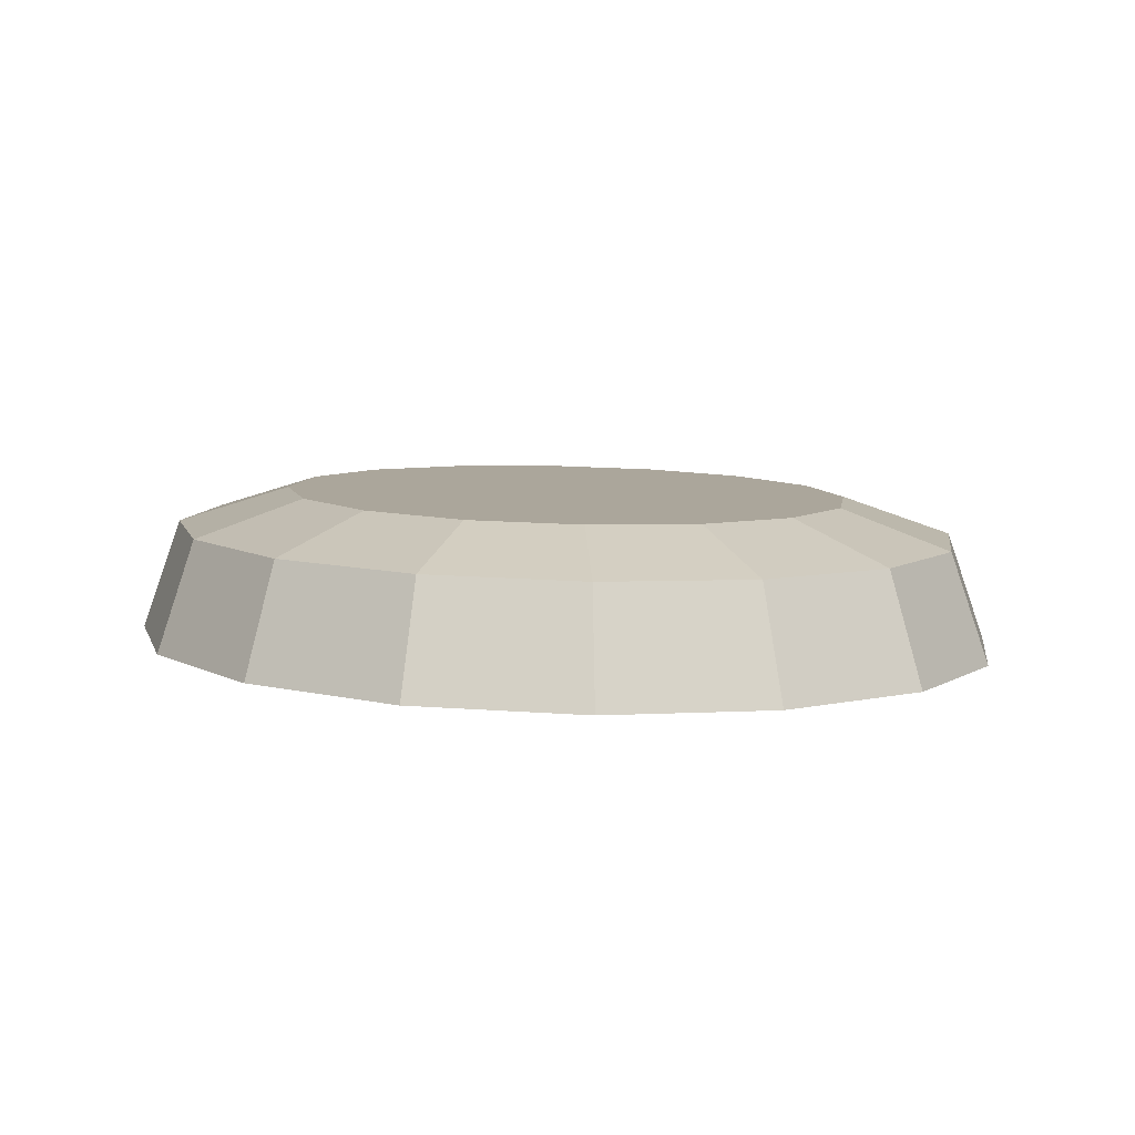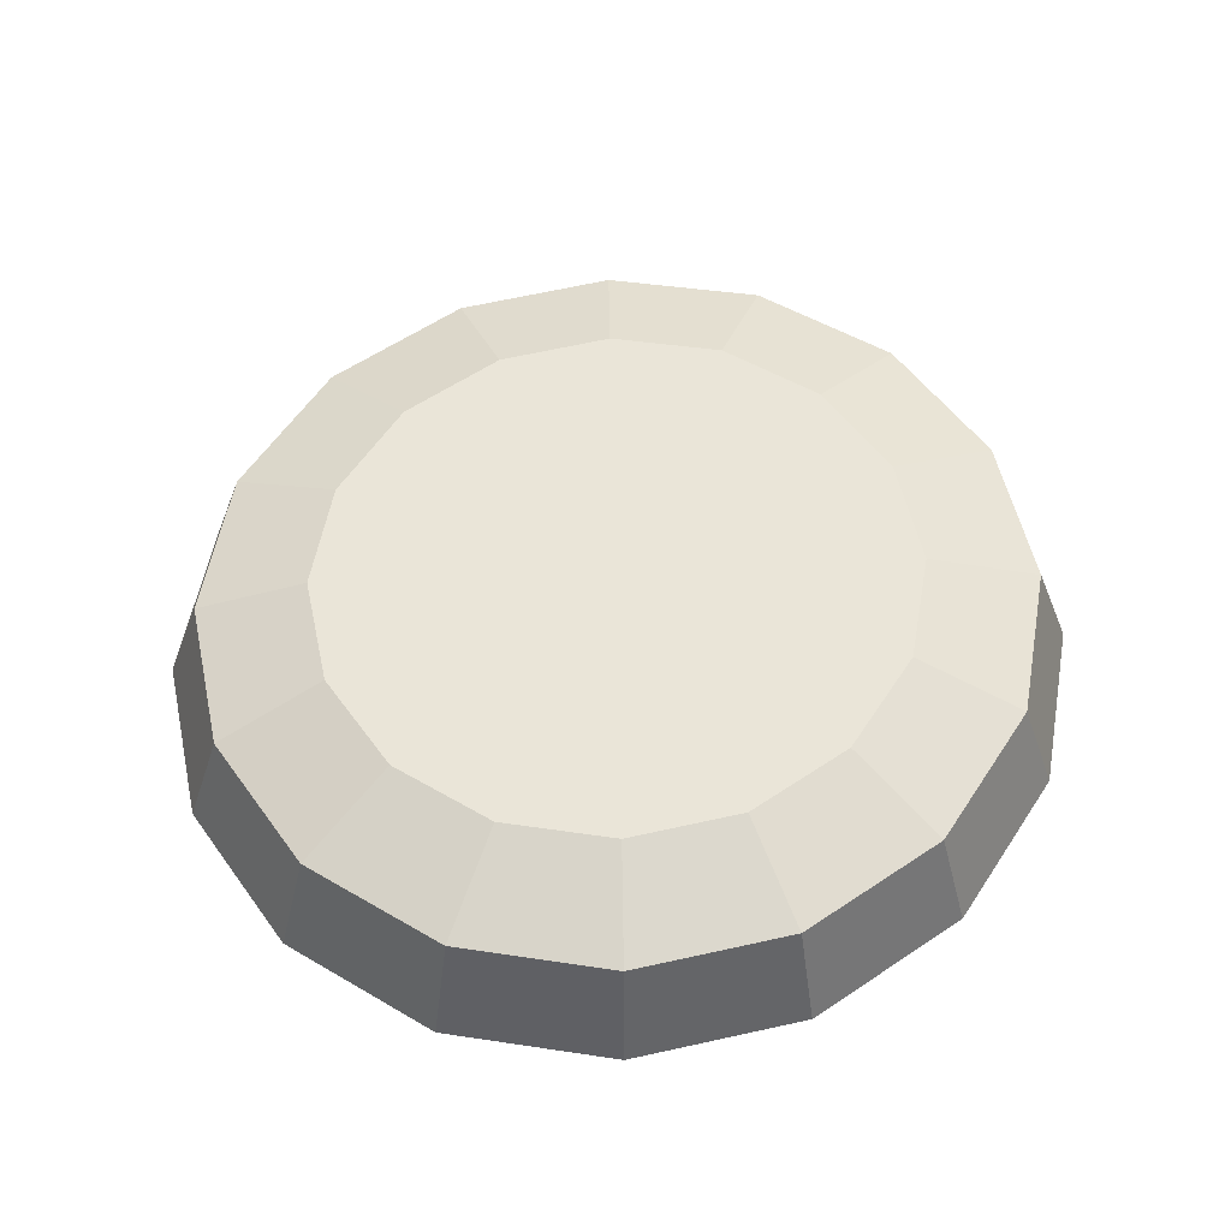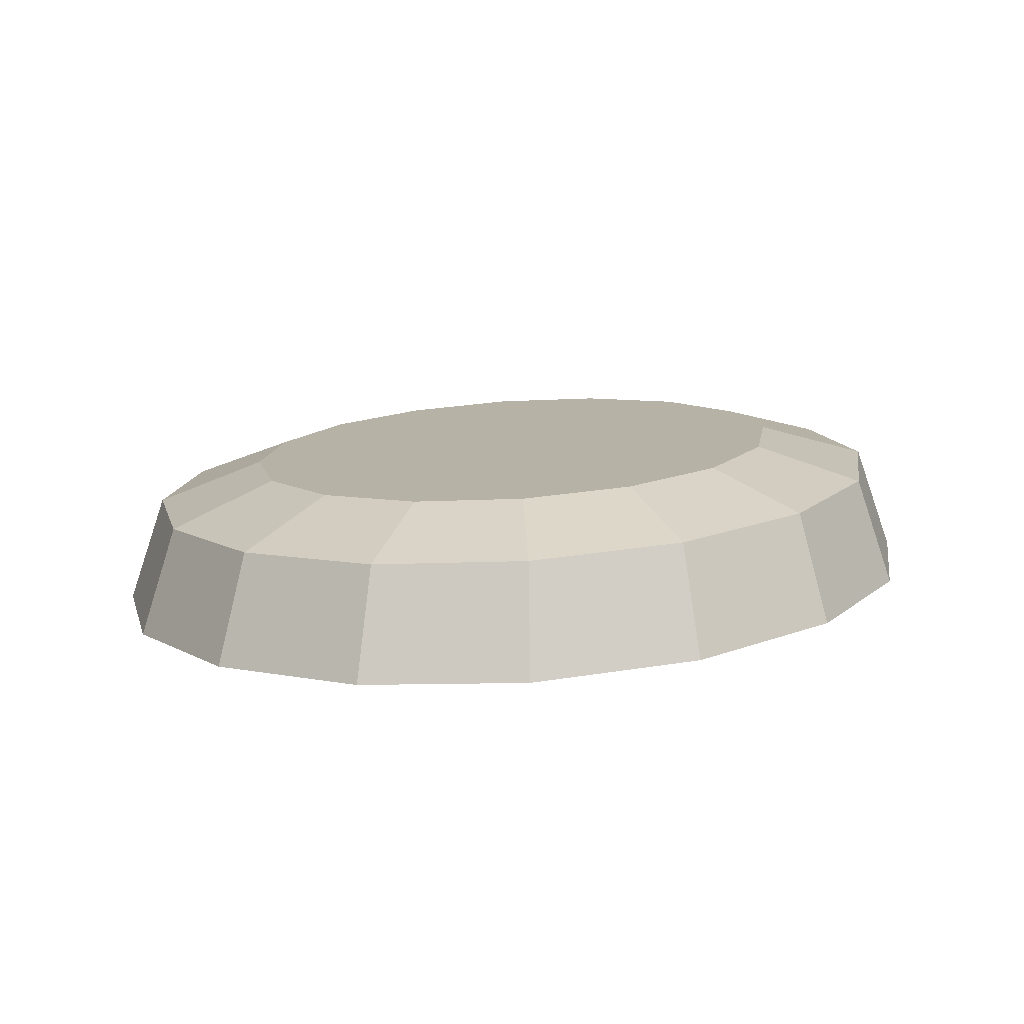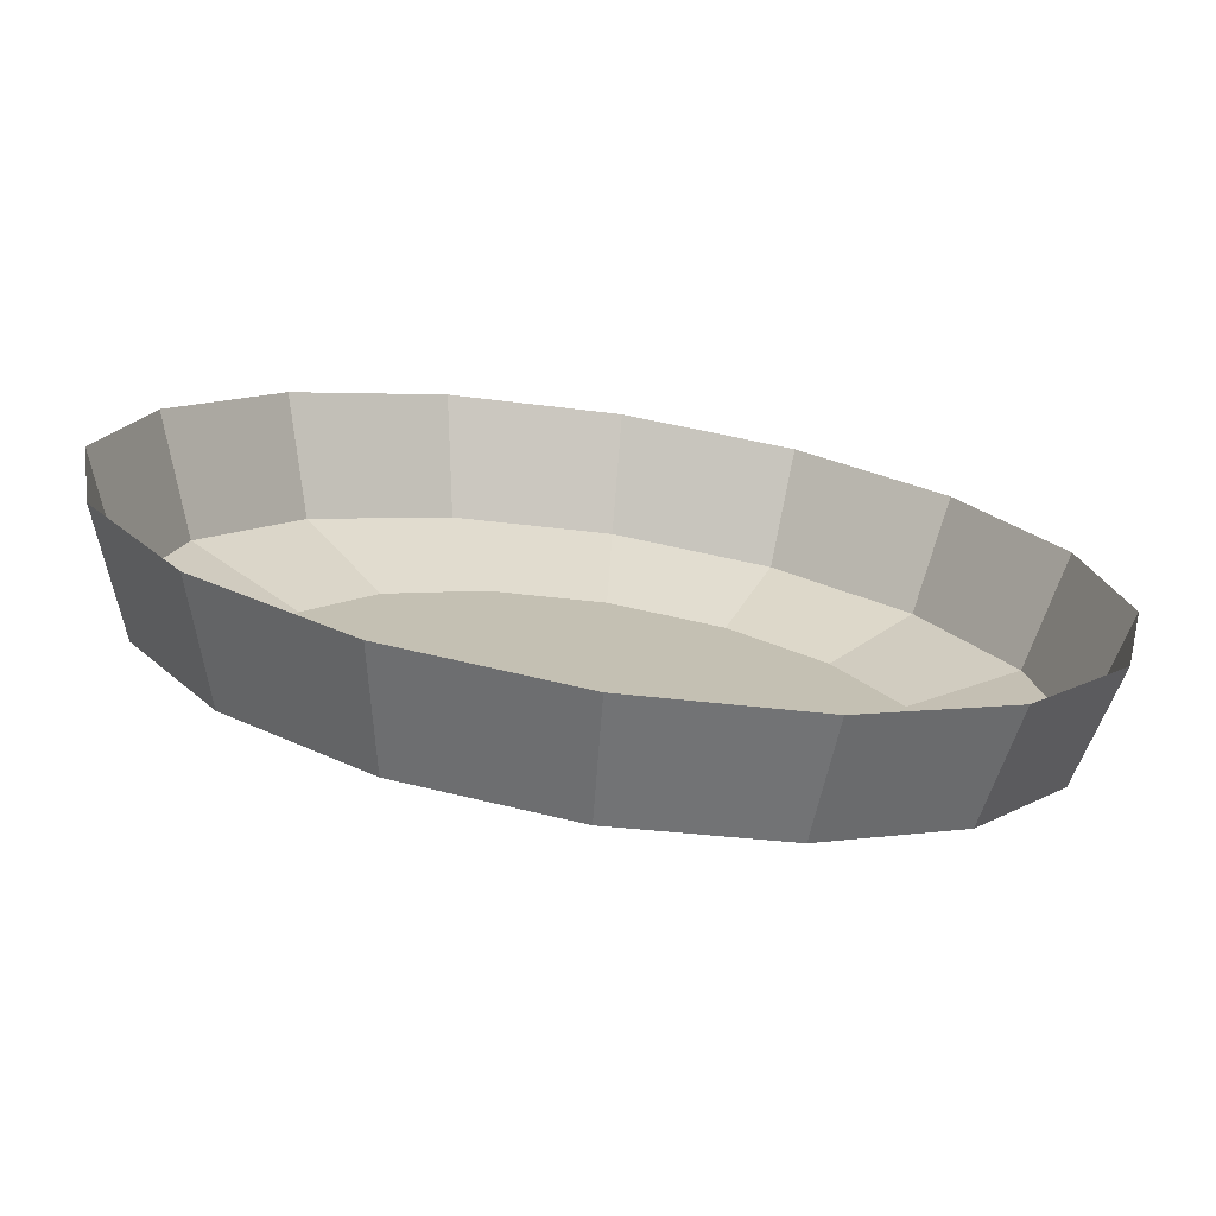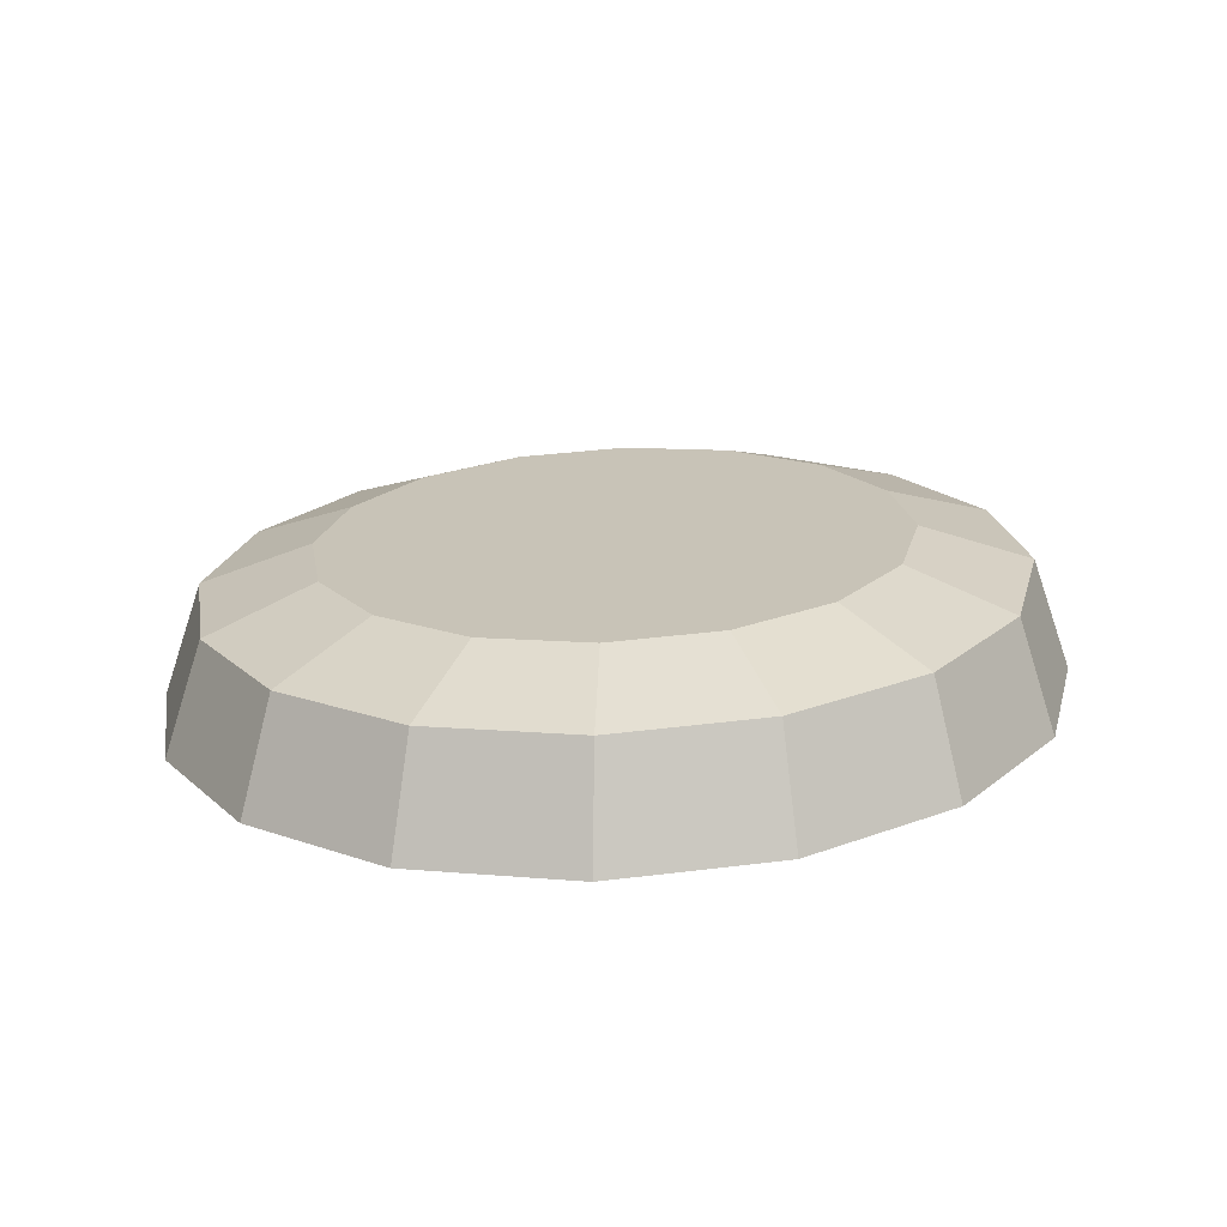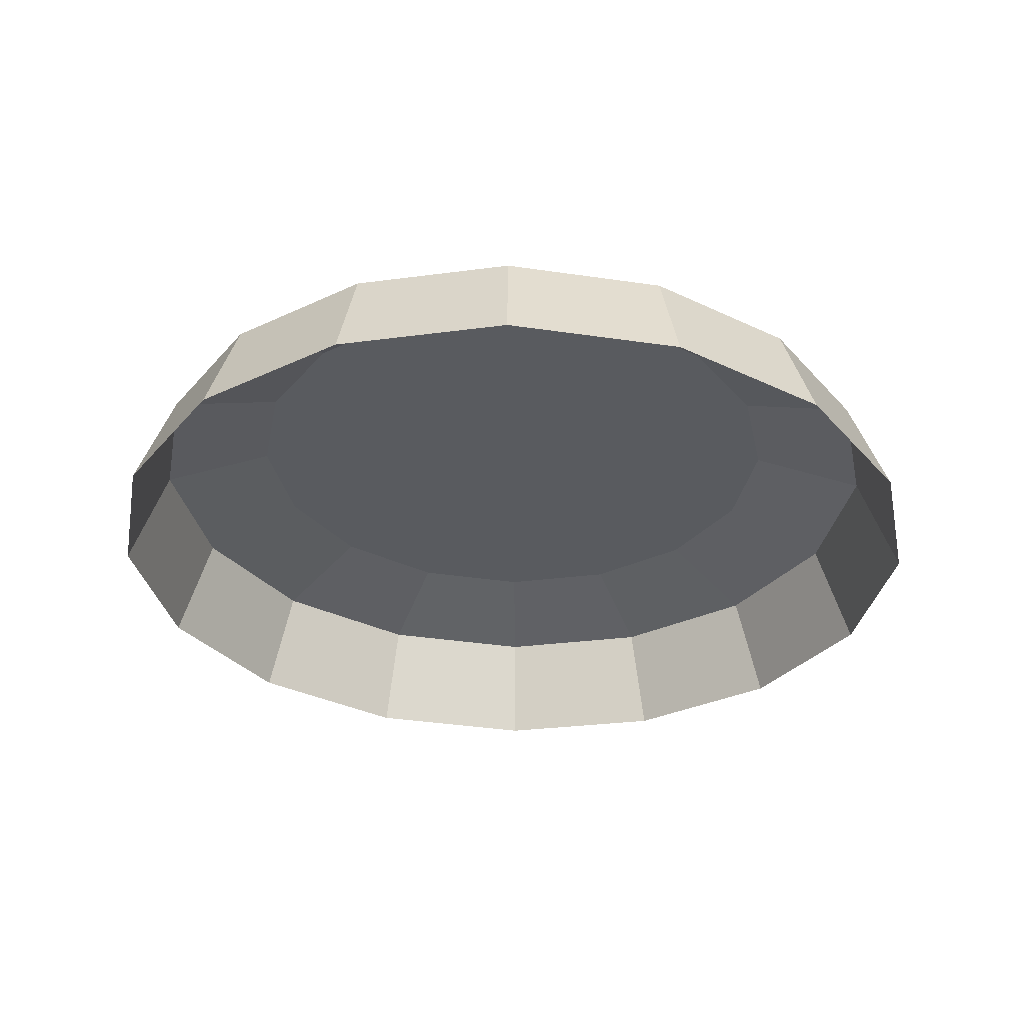
<metadata>
{"format":"obj","ext":"obj","renderer":"f3d","projection":"perspective","resolution":1024,"background":"white","views":[{"elev":3.4,"azim":-92.1,"up":"+Y"},{"elev":58.0,"azim":67.5,"up":"+Y"},{"elev":10.1,"azim":-23.8,"up":"+Y"},{"elev":-74.8,"azim":-4.5,"up":"+Z"},{"elev":16.4,"azim":-41.7,"up":"+Y"},{"elev":-36.5,"azim":-88.4,"up":"+Y"}]}
</metadata>
<code>
o #ID57
v -0.1391 0.628 0.06396
v -0.1384 0.6281 0.06207
v -0.139 0.628 0.06294
v -0.1389 0.628 0.06496
v -0.1375 0.6281 0.06148
v -0.1383 0.628 0.06582
v -0.1365 0.6282 0.06125
v -0.1375 0.6281 0.06637
v -0.1355 0.6283 0.06144
v -0.1364 0.6281 0.06656
v -0.1346 0.6284 0.062
v -0.1354 0.6282 0.06634
v -0.134 0.6284 0.06285
v -0.1346 0.6283 0.06575
v -0.1338 0.6284 0.06386
v -0.134 0.6283 0.06488
v -0.1402 0.6276 0.06397
v -0.139 0.628 0.06294
v -0.1399 0.6276 0.06256
v -0.1391 0.628 0.06396
v -0.1399 0.6276 0.06537
v -0.1391 0.628 0.06396
v -0.1402 0.6276 0.06397
v -0.1389 0.628 0.06496
v -0.139 0.6276 0.06656
v -0.1389 0.628 0.06496
v -0.1399 0.6276 0.06537
v -0.1383 0.628 0.06582
v -0.1378 0.6277 0.06733
v -0.1383 0.628 0.06582
v -0.139 0.6276 0.06656
v -0.1375 0.6281 0.06637
v -0.1364 0.6278 0.06758
v -0.1375 0.6281 0.06637
v -0.1378 0.6277 0.06733
v -0.1364 0.6281 0.06656
v -0.1364 0.6278 0.06758
v -0.1354 0.6282 0.06634
v -0.1364 0.6281 0.06656
v -0.135 0.6279 0.06728
v -0.135 0.6279 0.06728
v -0.1346 0.6283 0.06575
v -0.1354 0.6282 0.06634
v -0.1338 0.628 0.06646
v -0.1338 0.628 0.06646
v -0.134 0.6283 0.06488
v -0.1346 0.6283 0.06575
v -0.1331 0.6281 0.06525
v -0.134 0.6283 0.06488
v -0.1328 0.6281 0.06384
v -0.1338 0.6284 0.06386
v -0.1331 0.6281 0.06525
v -0.1338 0.6284 0.06386
v -0.1331 0.6281 0.06244
v -0.134 0.6284 0.06285
v -0.1328 0.6281 0.06384
v -0.134 0.6284 0.06285
v -0.1339 0.6281 0.06126
v -0.1346 0.6284 0.062
v -0.1331 0.6281 0.06244
v -0.1346 0.6284 0.062
v -0.1351 0.628 0.06049
v -0.1355 0.6283 0.06144
v -0.1339 0.6281 0.06126
v -0.1365 0.6282 0.06125
v -0.1351 0.628 0.06049
v -0.1365 0.6279 0.06023
v -0.1355 0.6283 0.06144
v -0.1375 0.6281 0.06148
v -0.1365 0.6279 0.06023
v -0.138 0.6278 0.06054
v -0.1365 0.6282 0.06125
v -0.1384 0.6281 0.06207
v -0.138 0.6278 0.06054
v -0.1391 0.6277 0.06135
v -0.1375 0.6281 0.06148
v -0.139 0.628 0.06294
v -0.1391 0.6277 0.06135
v -0.1399 0.6276 0.06256
v -0.1384 0.6281 0.06207
v -0.1402 0.6276 0.06397
v -0.1402 0.6266 0.06243
v -0.1405 0.6265 0.06398
v -0.1399 0.6276 0.06256
v -0.1399 0.6276 0.06537
v -0.1405 0.6265 0.06398
v -0.1402 0.6265 0.06551
v -0.1402 0.6276 0.06397
v -0.1393 0.6266 0.0668
v -0.1399 0.6276 0.06537
v -0.1402 0.6265 0.06551
v -0.139 0.6276 0.06656
v -0.138 0.6266 0.06764
v -0.139 0.6276 0.06656
v -0.1393 0.6266 0.0668
v -0.1378 0.6277 0.06733
v -0.1364 0.6268 0.06792
v -0.1378 0.6277 0.06733
v -0.138 0.6266 0.06764
v -0.1364 0.6278 0.06758
v -0.1349 0.6269 0.06759
v -0.1364 0.6278 0.06758
v -0.1364 0.6268 0.06792
v -0.135 0.6279 0.06728
v -0.1336 0.627 0.0667
v -0.135 0.6279 0.06728
v -0.1349 0.6269 0.06759
v -0.1338 0.628 0.06646
v -0.1327 0.6271 0.06538
v -0.1338 0.628 0.06646
v -0.1336 0.627 0.0667
v -0.1331 0.6281 0.06525
v -0.1325 0.6272 0.06384
v -0.1331 0.6281 0.06525
v -0.1327 0.6271 0.06538
v -0.1328 0.6281 0.06384
v -0.1325 0.6272 0.06384
v -0.1331 0.6281 0.06244
v -0.1328 0.6281 0.06384
v -0.1328 0.6272 0.0623
v -0.1339 0.6281 0.06126
v -0.1328 0.6272 0.0623
v -0.1337 0.6271 0.06101
v -0.1331 0.6281 0.06244
v -0.1351 0.628 0.06049
v -0.1337 0.6271 0.06101
v -0.135 0.627 0.06017
v -0.1339 0.6281 0.06126
v -0.1365 0.6279 0.06023
v -0.135 0.627 0.06017
v -0.1366 0.6269 0.05989
v -0.1351 0.628 0.06049
v -0.138 0.6278 0.06054
v -0.1366 0.6269 0.05989
v -0.1381 0.6268 0.06022
v -0.1365 0.6279 0.06023
v -0.138 0.6278 0.06054
v -0.1394 0.6267 0.06112
v -0.1391 0.6277 0.06135
v -0.1381 0.6268 0.06022
v -0.1391 0.6277 0.06135
v -0.1402 0.6266 0.06243
v -0.1399 0.6276 0.06256
v -0.1394 0.6267 0.06112
f 1 2 3
f 2 1 4
f 2 4 5
f 5 4 6
f 5 6 7
f 7 6 8
f 7 8 9
f 9 8 10
f 9 10 11
f 11 10 12
f 11 12 13
f 13 12 14
f 13 14 15
f 15 14 16
f 17 18 19
f 18 17 20
f 21 22 23
f 22 21 24
f 25 26 27
f 26 25 28
f 29 30 31
f 30 29 32
f 33 34 35
f 34 33 36
f 37 38 39
f 38 37 40
f 41 42 43
f 42 41 44
f 45 46 47
f 46 45 48
f 49 50 51
f 50 49 52
f 53 54 55
f 54 53 56
f 57 58 59
f 58 57 60
f 61 62 63
f 62 61 64
f 65 66 67
f 66 65 68
f 69 70 71
f 70 69 72
f 73 74 75
f 74 73 76
f 77 78 79
f 78 77 80
f 81 82 83
f 82 81 84
f 85 86 87
f 86 85 88
f 89 90 91
f 90 89 92
f 93 94 95
f 94 93 96
f 97 98 99
f 98 97 100
f 101 102 103
f 102 101 104
f 105 106 107
f 106 105 108
f 109 110 111
f 110 109 112
f 113 114 115
f 114 113 116
f 117 118 119
f 118 117 120
f 121 122 123
f 122 121 124
f 125 126 127
f 126 125 128
f 129 130 131
f 130 129 132
f 133 134 135
f 134 133 136
f 137 138 139
f 138 137 140
f 141 142 143
f 142 141 144

</code>
